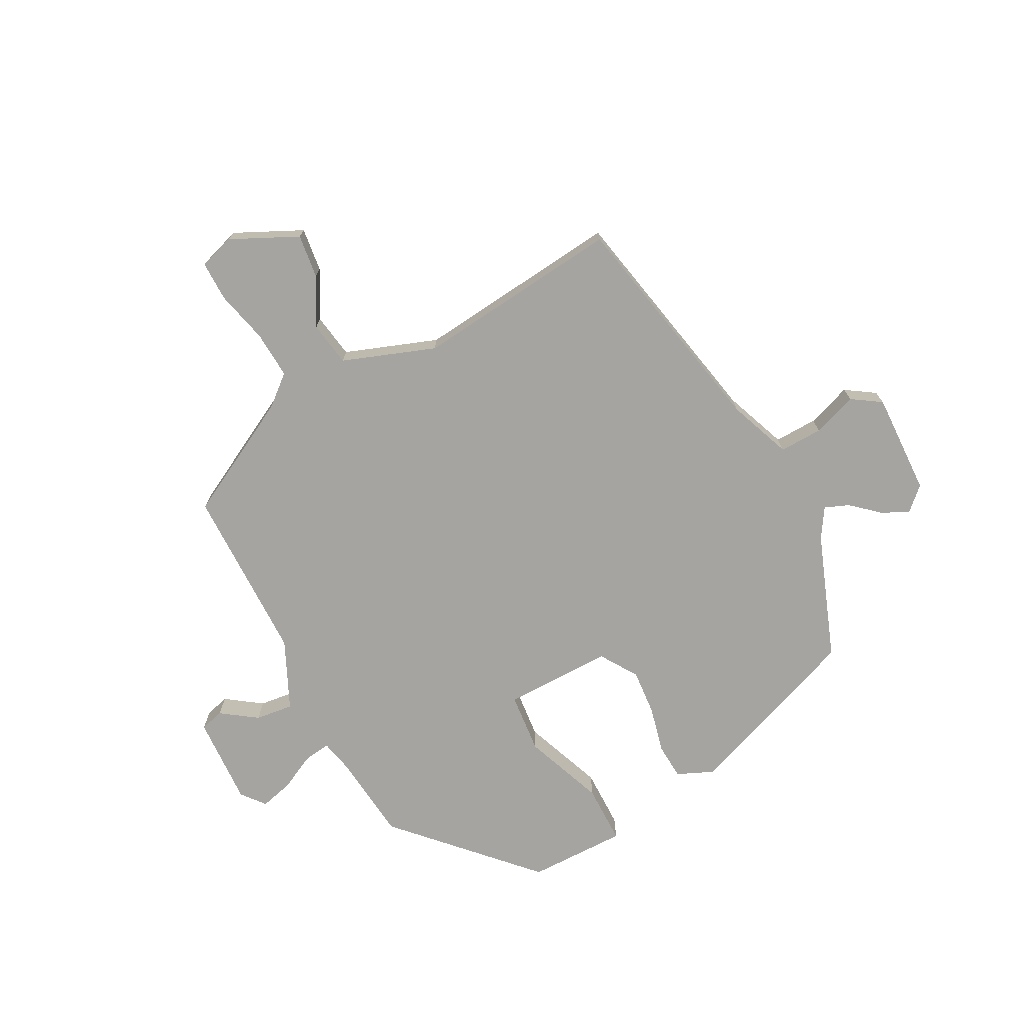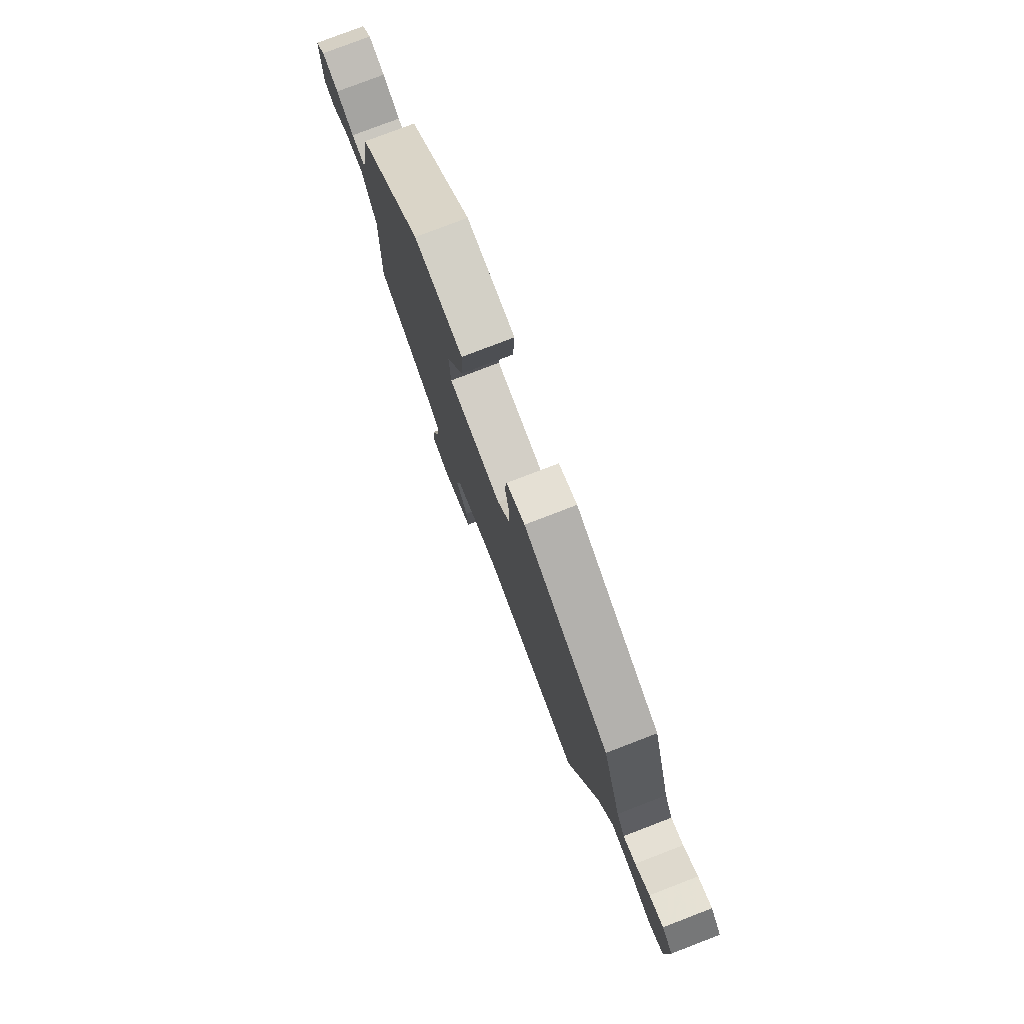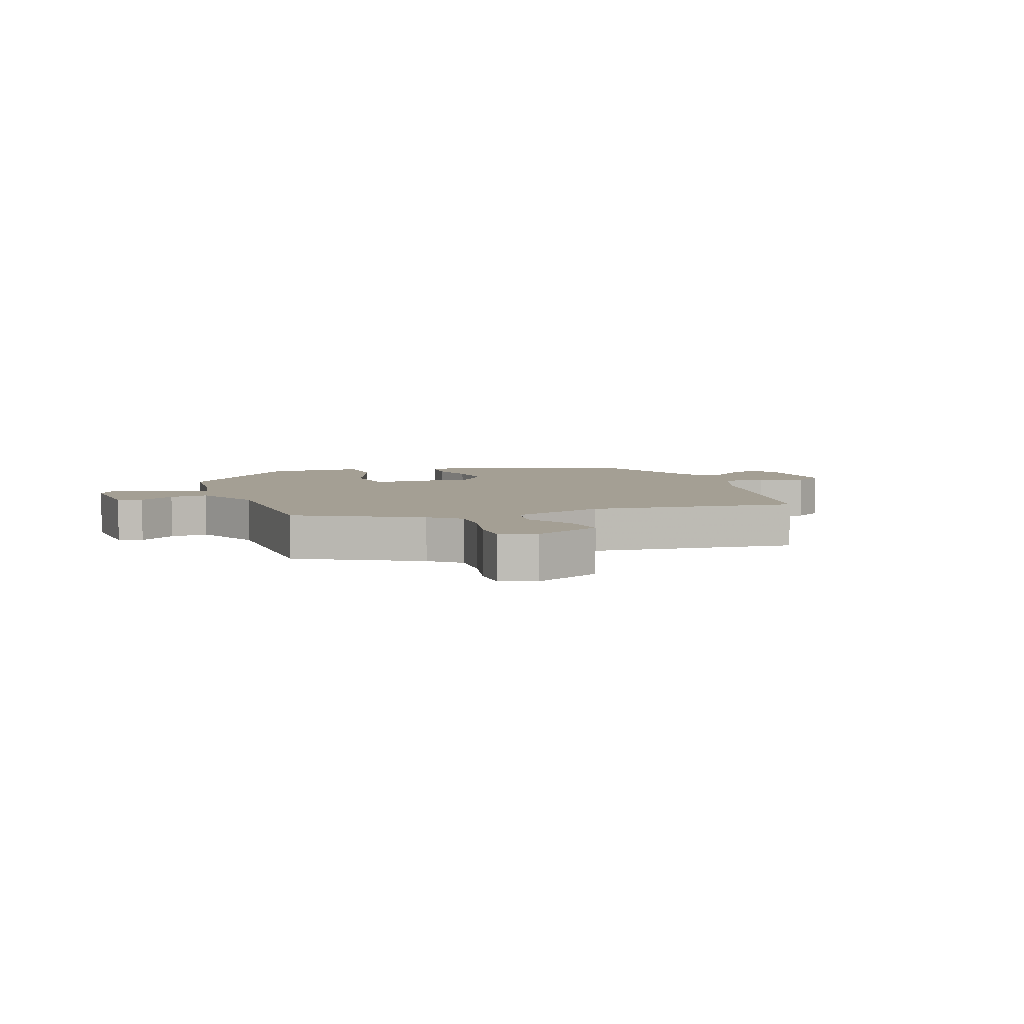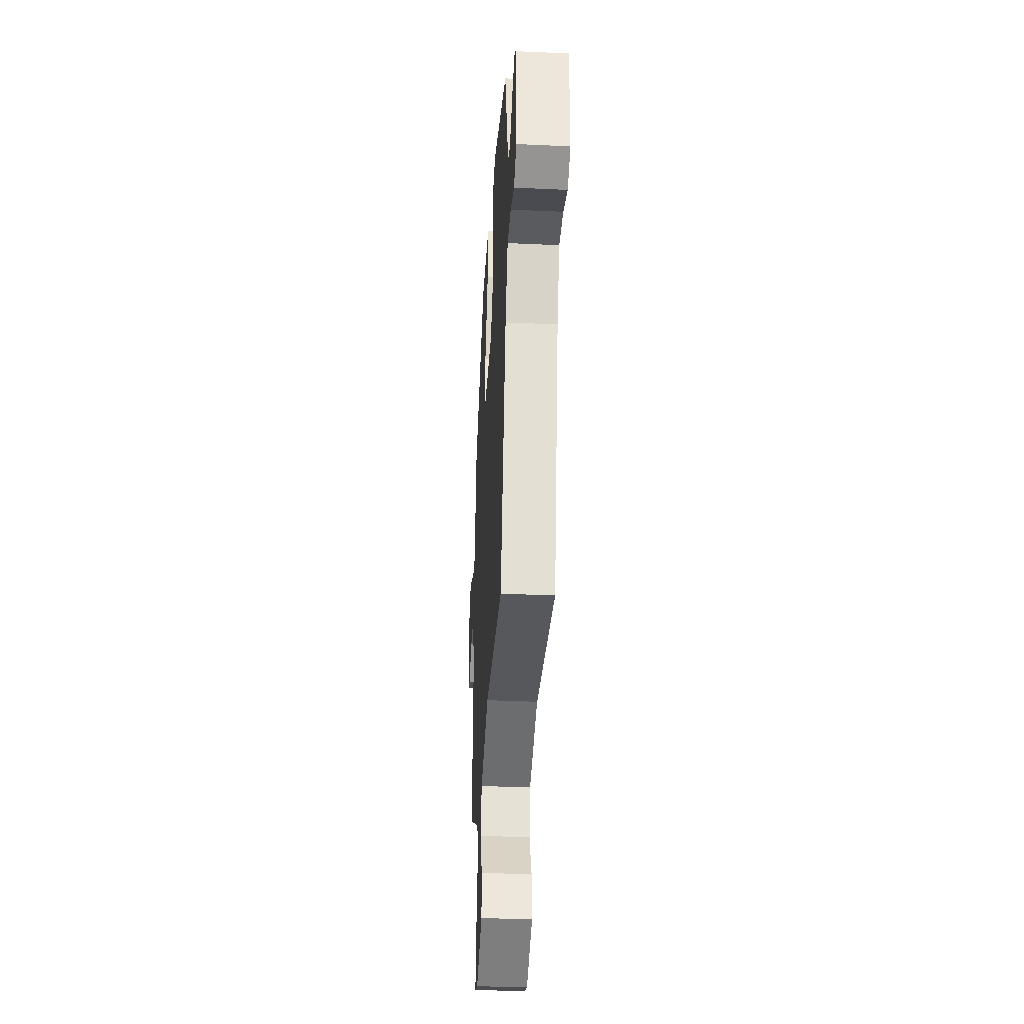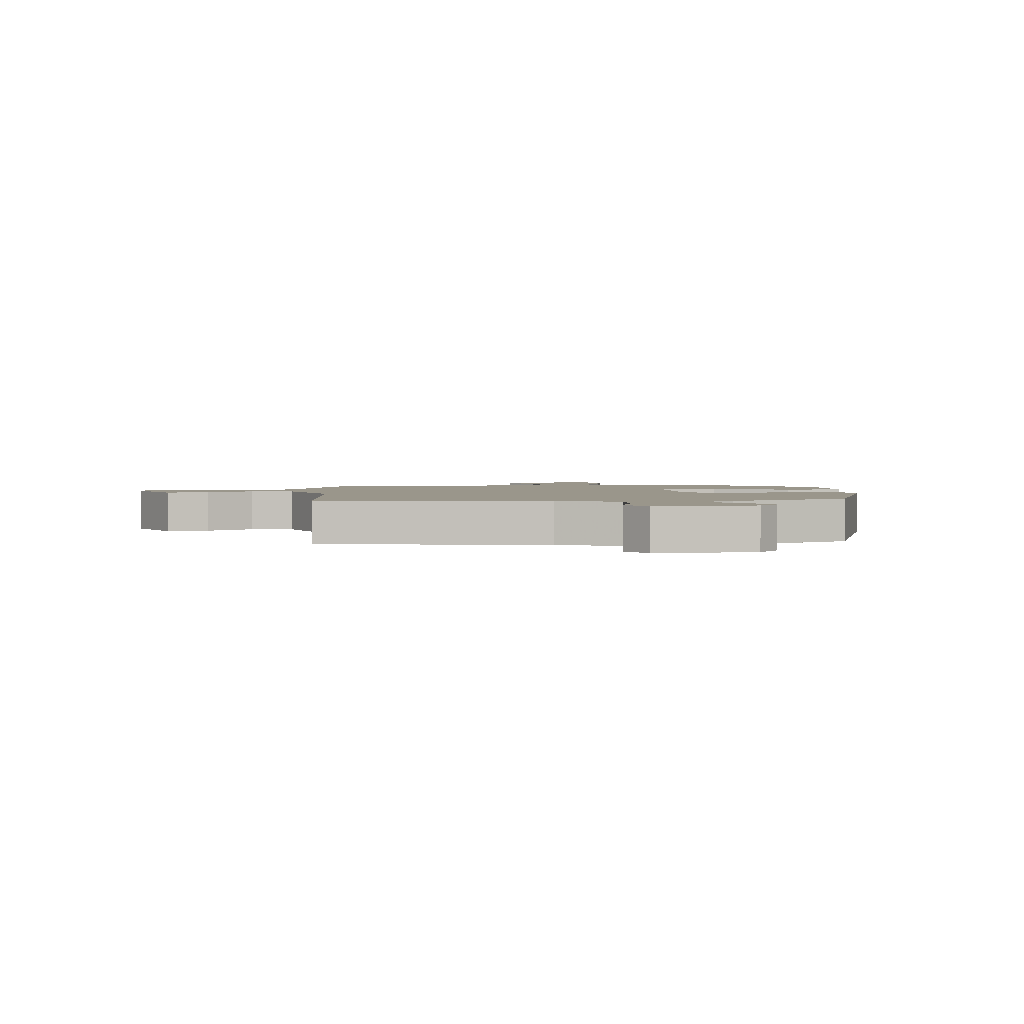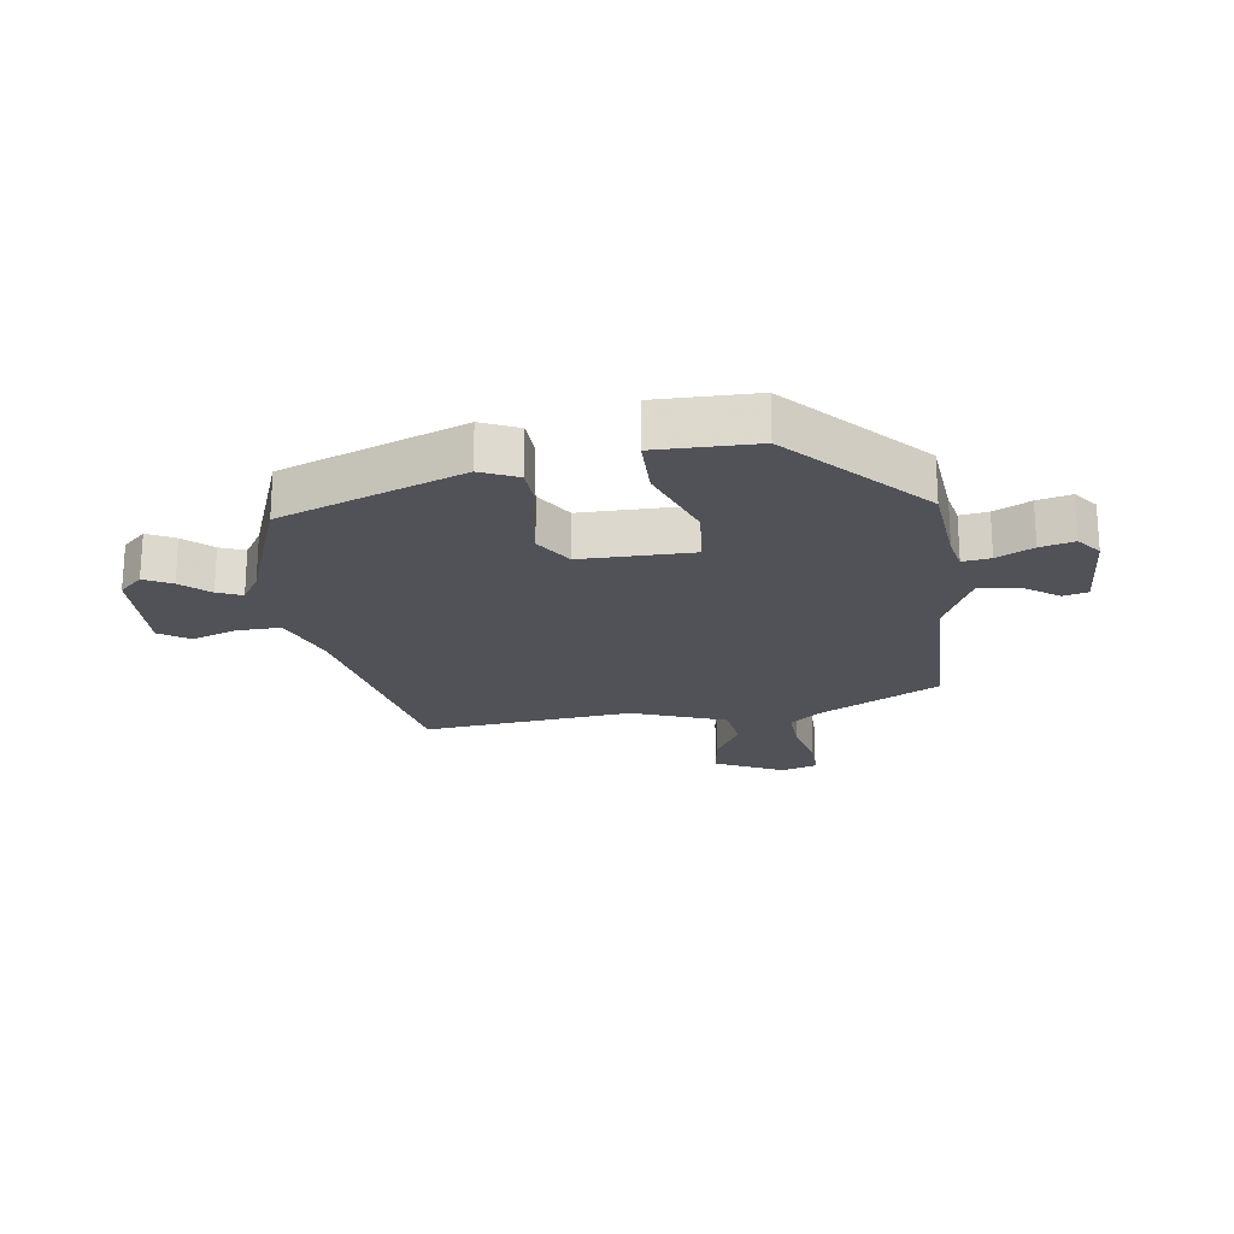
<metadata>
{"format":"obj","ext":"obj","renderer":"f3d","projection":"perspective","resolution":1024,"background":"white","views":[{"elev":-73.2,"azim":-155.4,"up":"+Y"},{"elev":78.6,"azim":-111.0,"up":"+Z"},{"elev":5.5,"azim":157.1,"up":"+Y"},{"elev":-37.0,"azim":-93.4,"up":"+Z"},{"elev":2.3,"azim":-100.8,"up":"+Y"},{"elev":-21.5,"azim":4.6,"up":"+Y"}]}
</metadata>
<code>
v -0.371 0.07 -0.531
v -0.469 0.07 -0.155
v -0.515 0.07 -0.053
v -0.586 0.07 -0.059
v -0.658 0.07 -0.089
v -0.708 0.07 -0.06
v -0.712 0.07 0.11
v -0.676 0.07 0.148
v -0.63 0.07 0.128
v -0.583 0.07 0.091
v -0.542 0.07 0.077
v -0.514 0.07 0.128
v -0.449 0.07 0.339
v -0.16 0.07 0.467
v -0.098 0.07 0.444
v -0.091 0.07 0.384
v -0.105 0.07 0.307
v -0.107 0.07 0.23
v -0.064 0.07 0.171
v 0.116 0.07 0.182
v 0.12 0.07 0.283
v 0.062 0.07 0.413
v 0.057 0.07 0.512
v 0.22 0.07 0.52
v 0.433 0.07 0.318
v 0.456 0.07 0.174
v 0.471 0.07 0.12
v 0.516 0.07 0.129
v 0.573 0.07 0.162
v 0.627 0.07 0.179
v 0.66 0.07 0.142
v 0.661 0.07 -0.007
v 0.622 0.07 -0.02
v 0.561 0.07 0.018
v 0.498 0.07 0.022
v 0.452 0.07 -0.094
v 0.465 0.07 -0.386
v 0.275 0.07 -0.501
v 0.228 0.07 -0.545
v 0.237 0.07 -0.623
v 0.263 0.07 -0.709
v 0.267 0.07 -0.775
v 0.21 0.07 -0.797
v 0.096 0.07 -0.75
v 0.101 0.07 -0.677
v 0.14 0.07 -0.596
v 0.124 0.07 -0.523
v -0.032 0.07 -0.476
v -0.371 0 -0.531
v -0.469 0 -0.155
v -0.515 0 -0.053
v -0.586 0 -0.059
v -0.658 0 -0.089
v -0.708 0 -0.06
v -0.712 0 0.11
v -0.676 0 0.148
v -0.63 0 0.128
v -0.583 0 0.091
v -0.542 0 0.077
v -0.514 0 0.128
v -0.449 0 0.339
v -0.16 0 0.467
v -0.098 0 0.444
v -0.091 0 0.384
v -0.105 0 0.307
v -0.107 0 0.23
v -0.064 0 0.171
v 0.116 0 0.182
v 0.12 0 0.283
v 0.062 0 0.413
v 0.057 0 0.512
v 0.22 0 0.52
v 0.433 0 0.318
v 0.456 0 0.174
v 0.471 0 0.12
v 0.516 0 0.129
v 0.573 0 0.162
v 0.627 0 0.179
v 0.66 0 0.142
v 0.661 0 -0.007
v 0.622 0 -0.02
v 0.561 0 0.018
v 0.498 0 0.022
v 0.452 0 -0.094
v 0.465 0 -0.386
v 0.275 0 -0.501
v 0.228 0 -0.545
v 0.237 0 -0.623
v 0.263 0 -0.709
v 0.267 0 -0.775
v 0.21 0 -0.797
v 0.096 0 -0.75
v 0.101 0 -0.677
v 0.14 0 -0.596
v 0.124 0 -0.523
v -0.032 0 -0.476
f 43 44 45 46
f 43 46 47
f 40 41 42 43
f 39 40 43 47
f 38 39 47 48
f 36 37 38 48
f 31 32 33 34
f 31 34 35
f 28 29 30 31
f 27 28 31 35
f 26 27 35 36
f 21 22 23 24
f 20 21 24 25
f 14 15 16 17
f 12 13 14 17
f 11 12 17 18
f 7 8 9 10
f 7 10 11
f 4 5 6 7
f 3 4 7 11
f 2 3 11 18
f 20 25 26 36
f 19 20 36 48
f 18 19 48
f 1 2 18 48
f 94 93 92 91
f 95 94 91
f 91 90 89 88
f 95 91 88 87
f 96 95 87 86
f 96 86 85 84
f 82 81 80 79
f 83 82 79
f 79 78 77 76
f 83 79 76 75
f 84 83 75 74
f 72 71 70 69
f 73 72 69 68
f 65 64 63 62
f 65 62 61 60
f 66 65 60 59
f 58 57 56 55
f 59 58 55
f 55 54 53 52
f 59 55 52 51
f 66 59 51 50
f 84 74 73 68
f 96 84 68 67
f 96 67 66
f 96 66 50 49
f 1 49 50 2
f 2 50 51 3
f 3 51 52 4
f 4 52 53 5
f 5 53 54 6
f 6 54 55 7
f 7 55 56 8
f 8 56 57 9
f 9 57 58 10
f 10 58 59 11
f 11 59 60 12
f 12 60 61 13
f 13 61 62 14
f 14 62 63 15
f 15 63 64 16
f 16 64 65 17
f 17 65 66 18
f 18 66 67 19
f 19 67 68 20
f 20 68 69 21
f 21 69 70 22
f 22 70 71 23
f 23 71 72 24
f 24 72 73 25
f 25 73 74 26
f 26 74 75 27
f 27 75 76 28
f 28 76 77 29
f 29 77 78 30
f 30 78 79 31
f 31 79 80 32
f 32 80 81 33
f 33 81 82 34
f 34 82 83 35
f 35 83 84 36
f 36 84 85 37
f 37 85 86 38
f 38 86 87 39
f 39 87 88 40
f 40 88 89 41
f 41 89 90 42
f 42 90 91 43
f 43 91 92 44
f 44 92 93 45
f 45 93 94 46
f 46 94 95 47
f 47 95 96 48
f 48 96 49 1

</code>
